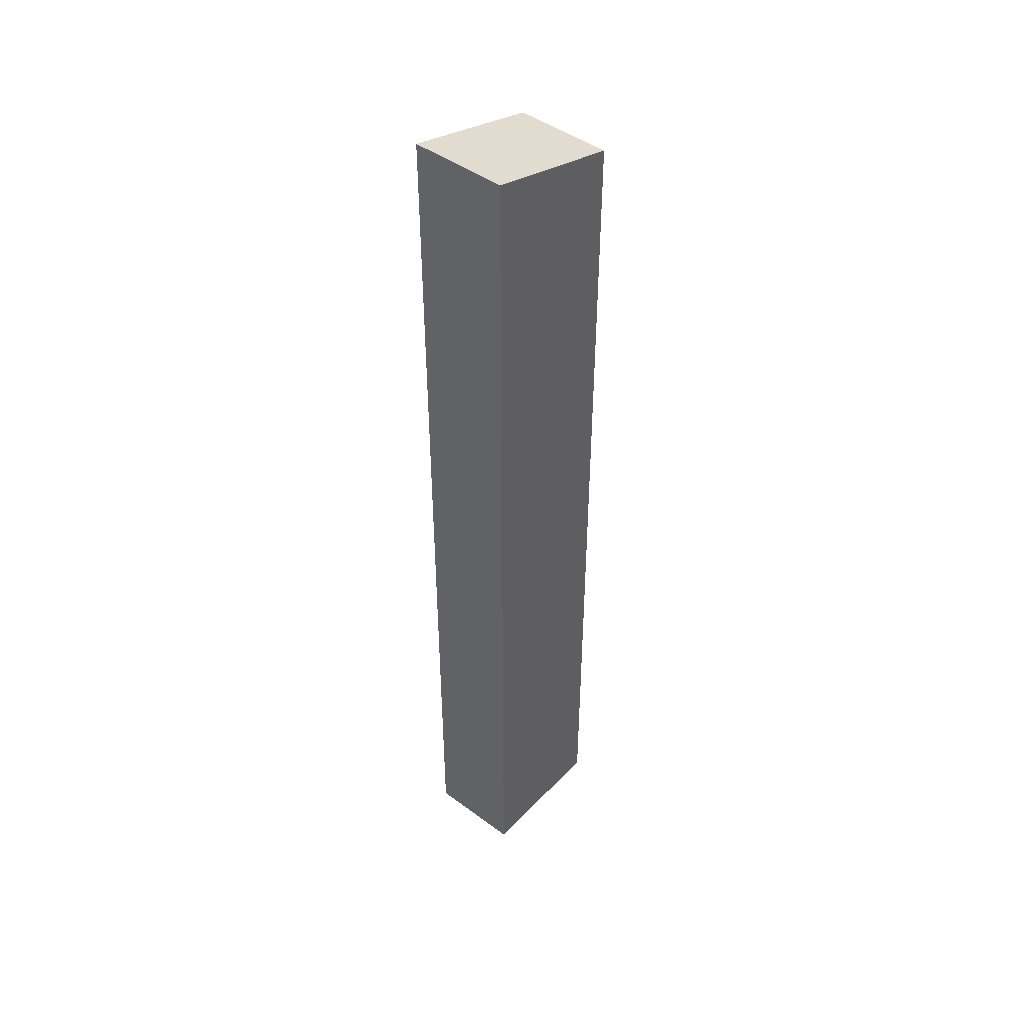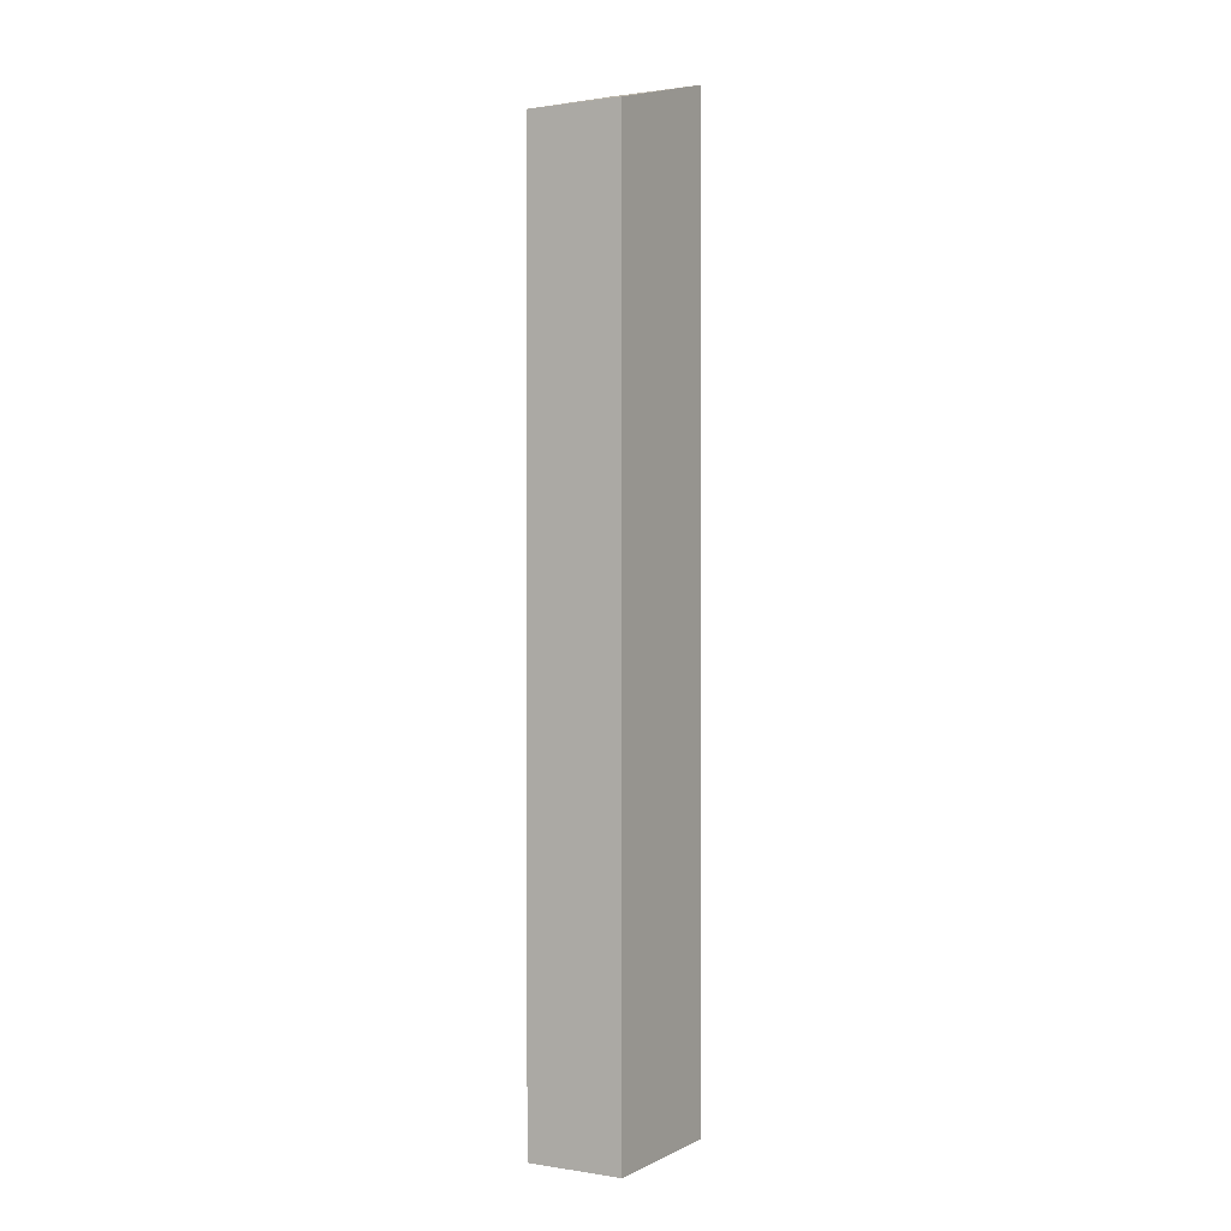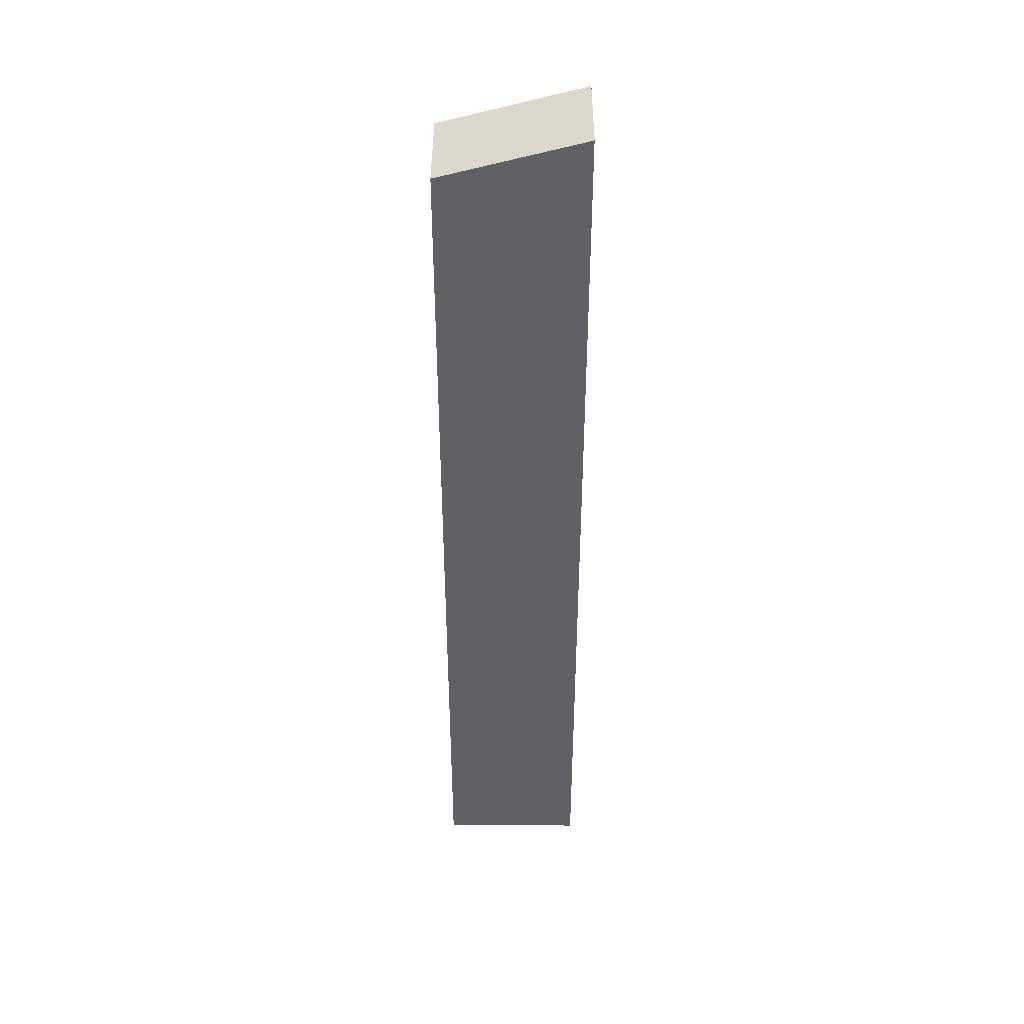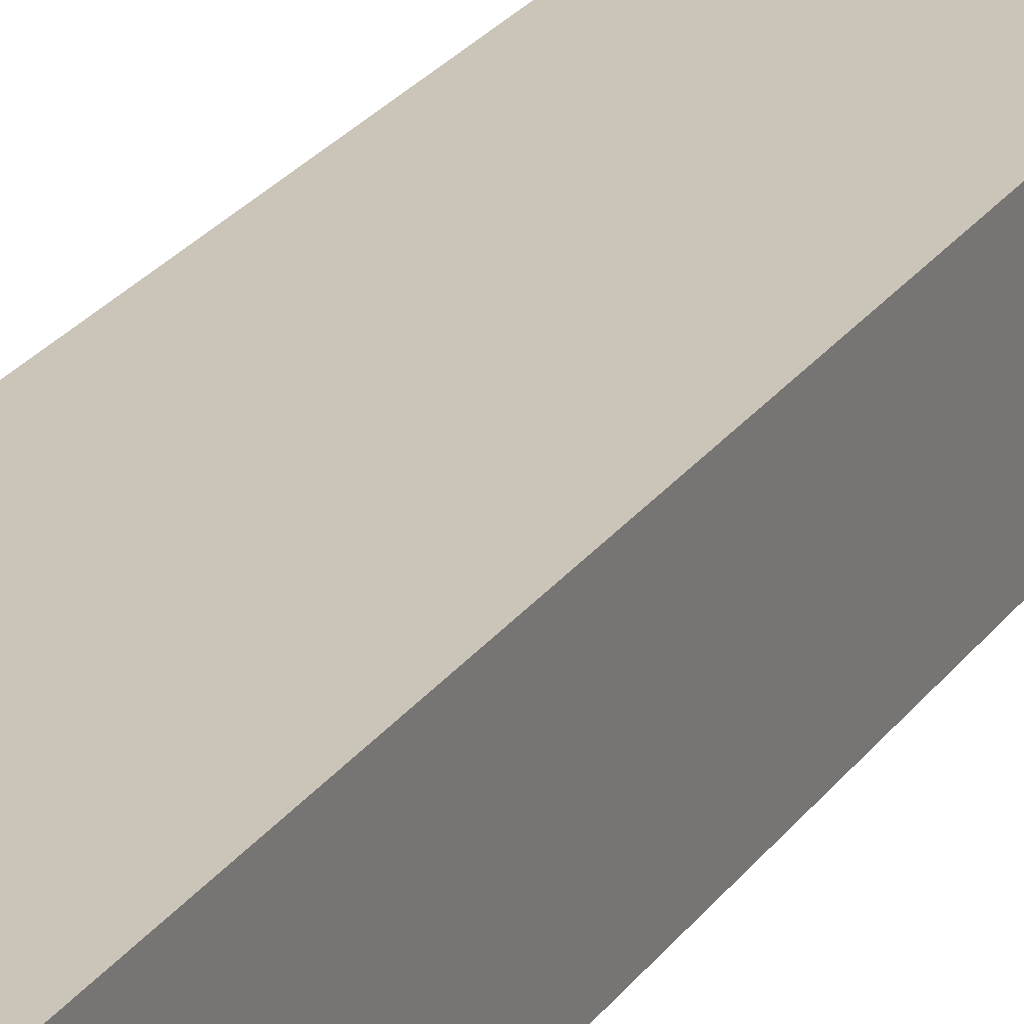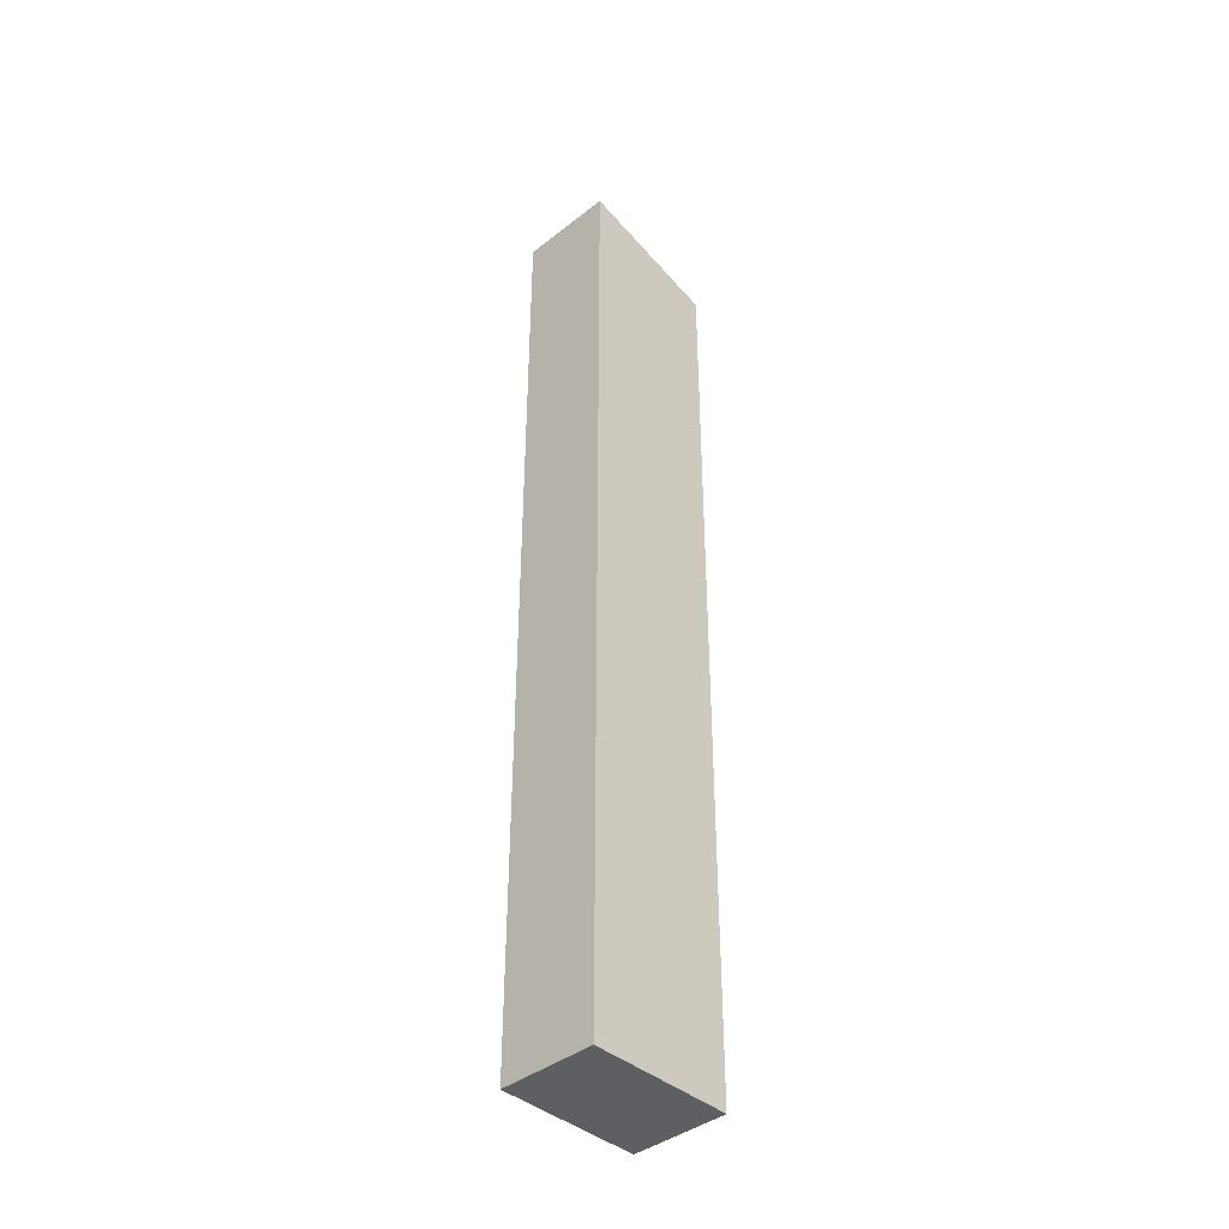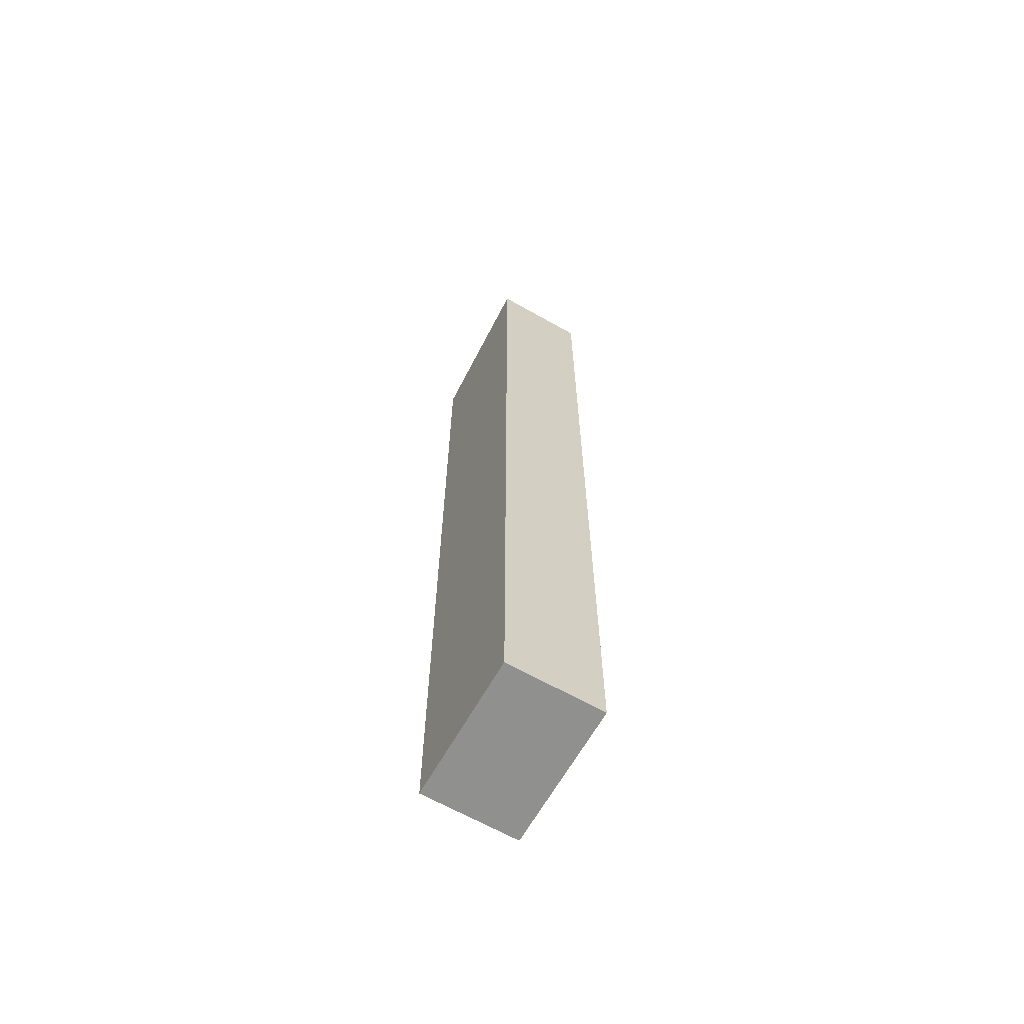
<metadata>
{"format":"obj","ext":"obj","renderer":"f3d","projection":"perspective","resolution":1024,"background":"white","views":[{"elev":45.5,"azim":-49.6,"up":"+Y"},{"elev":1.1,"azim":120.1,"up":"+Y"},{"elev":42.3,"azim":-179.8,"up":"+Y"},{"elev":20.4,"azim":-157.3,"up":"+Z"},{"elev":-40.9,"azim":-46.4,"up":"+Y"},{"elev":-65.5,"azim":-119.6,"up":"+Y"}]}
</metadata>
<code>
o milstone_red_Cube.003
v -0.15 1.327 -0.1
v 0.15 1.246 -0.1
v 0.15 1.246 0.1
v -0.15 1.327 0.1
v -0.15 1.708 0.1
v -0.15 1.708 -0.1
v 0.15 1.627 -0.1
v 0.15 1.627 0.1
f 3 2 7
f 2 1 6
f 1 4 6
f 4 3 8
f 8 3 7
f 7 2 6
f 4 5 6
f 5 4 8
o milstone_Cube.001
v -0.15 0 0.1
v -0.15 0 -0.1
v 0.15 0 -0.1
v 0.15 0 0.1
v -0.15 1.327 -0.1
v 0.15 1.246 -0.1
v 0.15 1.246 0.1
v -0.15 1.327 0.1
v -0.15 1.708 0.1
v -0.15 1.708 -0.1
v 0.15 1.627 -0.1
v 0.15 1.627 0.1
v -0.15 2.002 0.1
v -0.15 2.002 -0.1
v 0.15 1.922 -0.1
v 0.15 1.922 0.1
f 13 14 11
f 14 15 12
f 9 10 11
f 17 20 24
f 24 23 22
f 19 18 22
f 20 19 23
f 18 17 22
f 15 16 9
f 16 13 9
f 10 13 11
f 11 14 12
f 12 9 11
f 21 17 24
f 21 24 22
f 23 19 22
f 24 20 23
f 17 21 22
f 12 15 9
f 13 10 9

</code>
